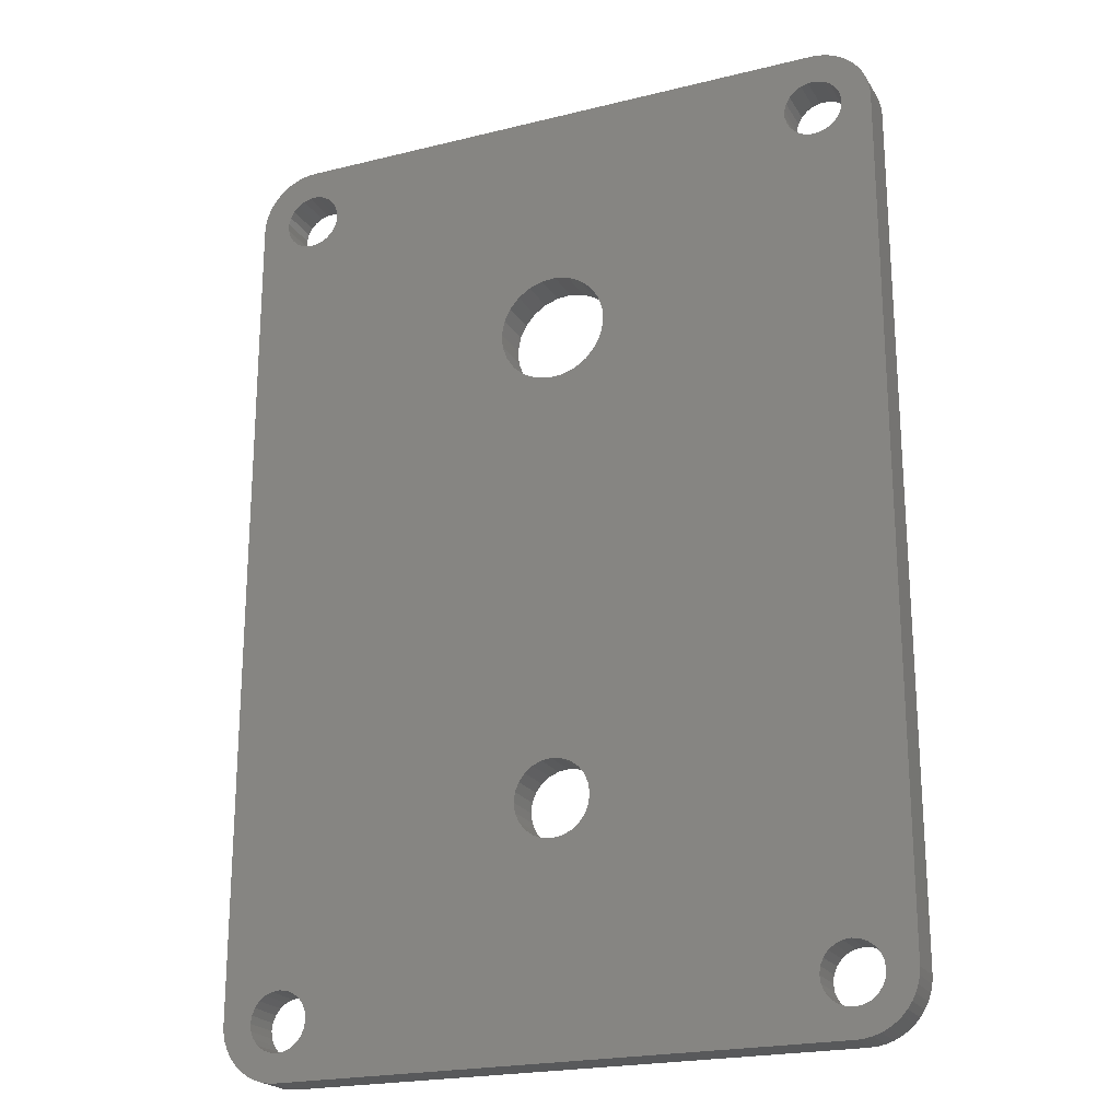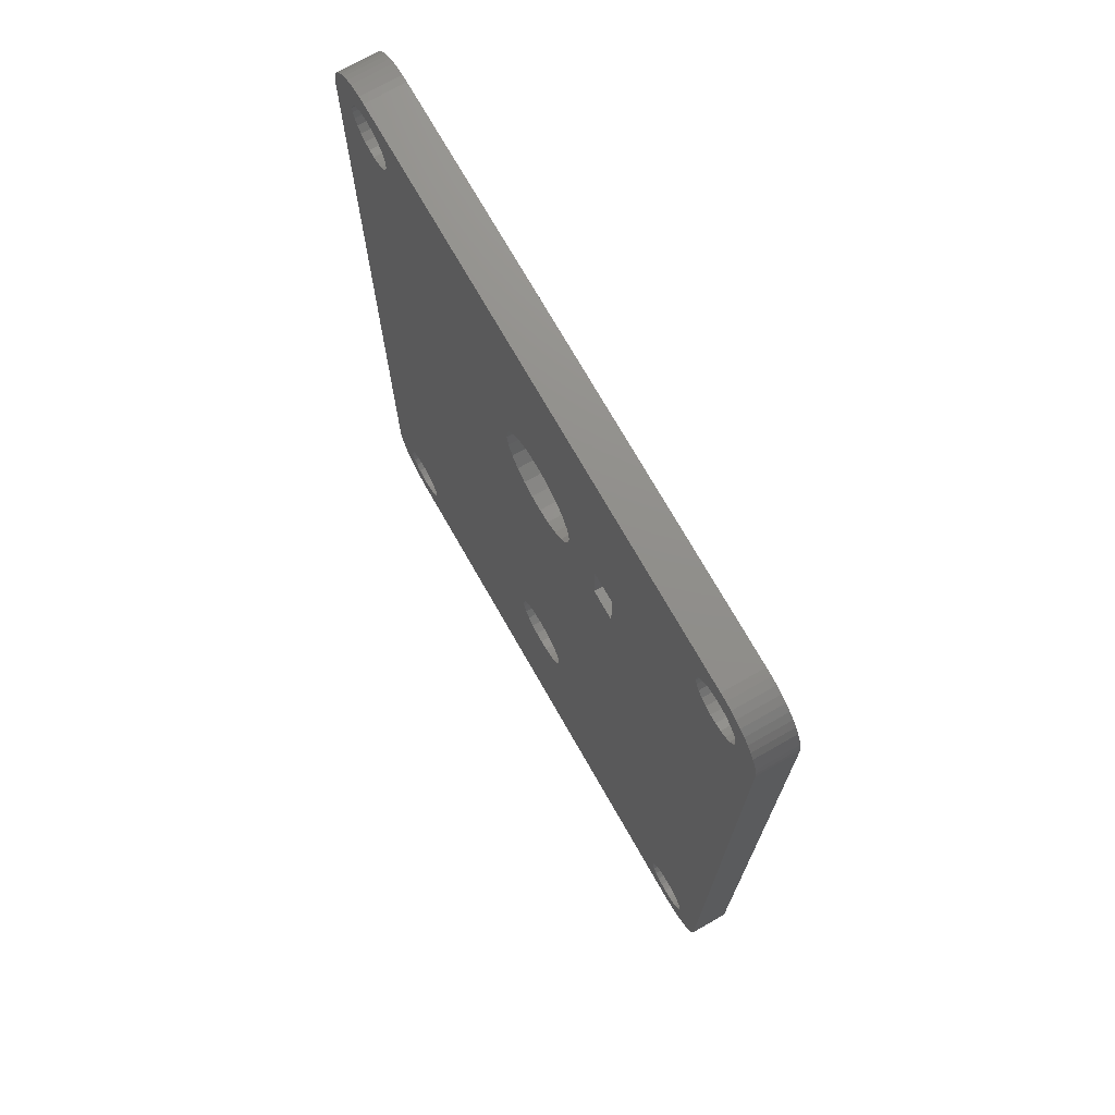
<metadata>
{"format":"stl","ext":"stl","renderer":"f3d","projection":"perspective","resolution":1024,"background":"white","views":[{"elev":-21.7,"azim":-156.5,"up":"+Y"},{"elev":73.1,"azim":60.3,"up":"+Y"}]}
</metadata>
<code>
# stl→obj: 408 verts, 836 faces
v 0 62 0
v 0 3.9 -2.7
v 0 3.9 0
v 0 62 -2.7
v 0.03422 62.52 0
v 0.03422 62.52 -2.7
v 0.1363 63.04 0
v 0.1363 63.04 -2.7
v 0.3045 63.53 0
v 0.3045 63.53 -2.7
v 0.5359 64 0
v 0.5359 64 -2.7
v 0.8266 64.44 0
v 0.8266 64.44 -2.7
v 1.172 64.83 0
v 1.172 64.83 -2.7
v 1.565 65.17 -2.7
v 1.565 65.17 0
v 2 65.46 -2.7
v 2 65.46 0
v 2.469 65.7 -2.7
v 2.469 65.7 0
v 2.965 65.86 -2.7
v 2.965 65.86 0
v 3.478 65.97 -2.7
v 3.478 65.97 0
v 4 66 -2.7
v 4 66 0
v 42 66 -2.7
v 42 66 0
v 42.52 65.97 -2.7
v 42.52 65.97 0
v 43.04 65.86 -2.7
v 43.04 65.86 0
v 43.53 65.7 -2.7
v 43.53 65.7 0
v 44 65.46 -2.7
v 44 65.46 0
v 44.44 65.17 -2.7
v 44.44 65.17 0
v 44.83 64.83 -2.7
v 44.83 64.83 0
v 45.17 64.44 0
v 45.17 64.44 -2.7
v 45.46 64 0
v 45.46 64 -2.7
v 45.7 63.53 0
v 45.7 63.53 -2.7
v 45.86 63.04 0
v 45.86 63.04 -2.7
v 45.97 62.52 0
v 45.97 62.52 -2.7
v 46 62 0
v 46 62 -2.7
v 46 3.9 0
v 46 3.9 -2.7
v 45.95 3.387 0
v 45.95 3.387 -2.7
v 45.84 2.884 0
v 45.84 2.884 -2.7
v 45.67 2.4 0
v 45.67 2.4 -2.7
v 45.43 1.942 0
v 45.43 1.942 -2.7
v 45.14 1.519 0
v 45.14 1.519 -2.7
v 44.79 1.136 0
v 44.79 1.136 -2.7
v 44.4 0.8013 -2.7
v 44.4 0.8013 0
v 43.97 0.5193 -2.7
v 43.97 0.5193 0
v 43.51 0.295 -2.7
v 43.51 0.295 0
v 43.02 0.132 -2.7
v 43.02 0.132 0
v 42.51 0.03314 -2.7
v 42.51 0.03314 0
v 42 7.05e-16 -2.7
v 42 7.05e-16 0
v 4 0 -2.7
v 4 0 0
v 3.486 0.03314 -2.7
v 3.486 0.03314 0
v 2.981 0.132 -2.7
v 2.981 0.132 0
v 2.492 0.295 -2.7
v 2.492 0.295 0
v 2.029 0.5193 -2.7
v 2.029 0.5193 0
v 1.598 0.8013 -2.7
v 1.598 0.8013 0
v 1.207 1.136 -2.7
v 1.207 1.136 0
v 0.8619 1.519 0
v 0.8619 1.519 -2.7
v 0.569 1.942 0
v 0.569 1.942 -2.7
v 0.333 2.4 0
v 0.333 2.4 -2.7
v 0.1578 2.884 0
v 0.1578 2.884 -2.7
v 0.04614 3.387 0
v 0.04614 3.387 -2.7
v 43.73 2.9 0
v 43.41 2.486 -2.7
v 43.41 2.486 0
v 43.73 2.9 -2.7
v 43.93 3.382 0
v 43.93 3.382 -2.7
v 44 3.9 0
v 44 3.9 -2.7
v 43.93 4.418 0
v 43.93 4.418 -2.7
v 43.73 4.9 0
v 43.73 4.9 -2.7
v 43.41 5.314 0
v 43.41 5.314 -2.7
v 43 5.632 -2.7
v 43 5.632 0
v 42.52 5.832 -2.7
v 42.52 5.832 0
v 42 5.9 -2.7
v 42 5.9 0
v 41.48 5.832 -2.7
v 41.48 5.832 0
v 41 5.632 -2.7
v 41 5.632 0
v 40.59 5.314 -2.7
v 40.59 5.314 0
v 40.27 4.9 0
v 40.27 4.9 -2.7
v 40.07 4.418 0
v 40.07 4.418 -2.7
v 40 3.9 0
v 40 3.9 -2.7
v 40.07 3.382 0
v 40.07 3.382 -2.7
v 40.27 2.9 0
v 40.27 2.9 -2.7
v 40.59 2.486 0
v 40.59 2.486 -2.7
v 41 2.168 -2.7
v 41 2.168 0
v 41.48 1.968 -2.7
v 41.48 1.968 0
v 42 1.9 -2.7
v 42 1.9 0
v 42.52 1.968 -2.7
v 42.52 1.968 0
v 43 2.168 -2.7
v 43 2.168 0
v 3.482 1.968 0
v 4 1.9 -2.7
v 3.482 1.968 -2.7
v 4 1.9 0
v 4.518 1.968 -2.7
v 4.518 1.968 0
v 5 2.168 -2.7
v 5 2.168 0
v 5.414 2.486 -2.7
v 5.414 2.486 0
v 5.732 2.9 0
v 5.732 2.9 -2.7
v 5.932 3.382 0
v 5.932 3.382 -2.7
v 6 3.9 0
v 6 3.9 -2.7
v 5.932 4.418 0
v 5.932 4.418 -2.7
v 5.732 4.9 0
v 5.732 4.9 -2.7
v 5.414 5.314 0
v 5.414 5.314 -2.7
v 5 5.632 -2.7
v 5 5.632 0
v 4.518 5.832 -2.7
v 4.518 5.832 0
v 4 5.9 -2.7
v 4 5.9 0
v 3.482 5.832 -2.7
v 3.482 5.832 0
v 3 5.632 -2.7
v 3 5.632 0
v 2.586 5.314 -2.7
v 2.586 5.314 0
v 2.268 4.9 0
v 2.268 4.9 -2.7
v 2.068 4.418 0
v 2.068 4.418 -2.7
v 2 3.9 0
v 2 3.9 -2.7
v 2.068 3.382 0
v 2.068 3.382 -2.7
v 2.268 2.9 0
v 2.268 2.9 -2.7
v 2.586 2.486 0
v 2.586 2.486 -2.7
v 3 2.168 -2.7
v 3 2.168 0
v 41.27 63.86 0
v 40.81 63.61 -2.7
v 41.27 63.86 -2.7
v 40.81 63.61 0
v 40.43 63.24 -2.7
v 40.43 63.24 0
v 40.17 62.8 0
v 40.17 62.8 -2.7
v 40.02 62.29 0
v 40.02 62.29 -2.7
v 40.01 61.77 0
v 40.01 61.77 -2.7
v 40.14 61.27 0
v 40.14 61.27 -2.7
v 40.39 60.81 0
v 40.39 60.81 -2.7
v 40.76 60.43 0
v 40.76 60.43 -2.7
v 41.2 60.17 -2.7
v 41.2 60.17 0
v 41.71 60.02 -2.7
v 41.71 60.02 0
v 42.23 60.01 -2.7
v 42.23 60.01 0
v 42.73 60.14 -2.7
v 42.73 60.14 0
v 43.19 60.39 -2.7
v 43.19 60.39 0
v 43.57 60.76 -2.7
v 43.57 60.76 0
v 43.83 61.2 0
v 43.83 61.2 -2.7
v 43.98 61.71 0
v 43.98 61.71 -2.7
v 43.99 62.23 0
v 43.99 62.23 -2.7
v 43.86 62.73 0
v 43.86 62.73 -2.7
v 43.61 63.19 0
v 43.61 63.19 -2.7
v 43.24 63.57 0
v 43.24 63.57 -2.7
v 42.8 63.83 -2.7
v 42.8 63.83 0
v 42.29 63.98 -2.7
v 42.29 63.98 0
v 41.77 63.99 -2.7
v 41.77 63.99 0
v 2.155 62.77 -2.7
v 2.018 62.27 0
v 2.018 62.27 -2.7
v 2.155 62.77 0
v 2.016 61.74 0
v 2.016 61.74 -2.7
v 2.15 61.24 0
v 2.15 61.24 -2.7
v 2.41 60.79 0
v 2.41 60.79 -2.7
v 2.778 60.42 0
v 2.778 60.42 -2.7
v 3.229 60.15 -2.7
v 3.229 60.15 0
v 3.733 60.02 -2.7
v 3.733 60.02 0
v 4.255 60.02 -2.7
v 4.255 60.02 0
v 4.76 60.15 -2.7
v 4.76 60.15 0
v 5.213 60.41 -2.7
v 5.213 60.41 0
v 5.583 60.78 -2.7
v 5.583 60.78 0
v 5.845 61.23 0
v 5.845 61.23 -2.7
v 5.982 61.73 0
v 5.982 61.73 -2.7
v 5.984 62.26 0
v 5.984 62.26 -2.7
v 5.85 62.76 0
v 5.85 62.76 -2.7
v 5.59 63.21 0
v 5.59 63.21 -2.7
v 5.222 63.58 0
v 5.222 63.58 -2.7
v 4.771 63.85 -2.7
v 4.771 63.85 0
v 4.267 63.98 -2.7
v 4.267 63.98 0
v 3.745 63.98 -2.7
v 3.745 63.98 0
v 3.24 63.85 -2.7
v 3.24 63.85 0
v 2.787 63.59 -2.7
v 2.787 63.59 0
v 2.417 63.22 -2.7
v 2.417 63.22 0
v 22.31 13.97 0
v 22.99 13.88 -2.7
v 22.31 13.97 -2.7
v 22.99 13.88 0
v 23.66 13.96 -2.7
v 23.66 13.96 0
v 24.29 14.22 -2.7
v 24.29 14.22 0
v 24.83 14.63 -2.7
v 24.83 14.63 0
v 25.24 15.16 0
v 25.24 15.16 -2.7
v 25.51 15.79 0
v 25.51 15.79 -2.7
v 25.6 16.46 0
v 25.6 16.46 -2.7
v 25.52 17.13 0
v 25.52 17.13 -2.7
v 25.26 17.76 0
v 25.26 17.76 -2.7
v 24.85 18.3 0
v 24.85 18.3 -2.7
v 24.31 18.72 -2.7
v 24.31 18.72 0
v 23.69 18.98 -2.7
v 23.69 18.98 0
v 23.01 19.07 -2.7
v 23.01 19.07 0
v 22.34 18.99 -2.7
v 22.34 18.99 0
v 21.71 18.73 -2.7
v 21.71 18.73 0
v 21.17 18.32 -2.7
v 21.17 18.32 0
v 20.76 17.79 0
v 20.76 17.79 -2.7
v 20.49 17.16 0
v 20.49 17.16 -2.7
v 20.4 16.49 0
v 20.4 16.49 -2.7
v 20.48 15.82 0
v 20.48 15.82 -2.7
v 20.74 15.19 0
v 20.74 15.19 -2.7
v 21.15 14.65 0
v 21.15 14.65 -2.7
v 21.69 14.23 -2.7
v 21.69 14.23 0
v 19.26 49.26 0
v 19.44 48.29 0
v 19.87 47.41 0
v 25.8 46.98 0
v 26.35 47.79 0
v 26.67 48.72 0
v 26.73 49.48 0
v 26.74 49.69 0
v 29.75 47.67 0
v 31.75 47.67 0
v 31.75 51.27 0
v 20.94 52.61 0
v 20.2 51.97 0
v 19.65 51.16 0
v 19.33 50.23 0
v 19.27 49.48 0
v 21.82 53.03 0
v 22.78 53.22 0
v 23 53.2 0
v 23.76 53.15 0
v 24.68 52.83 0
v 25.49 52.28 0
v 26.13 51.54 0
v 26.56 50.66 0
v 29.75 51.27 0
v 20.51 46.67 0
v 21.32 46.12 0
v 22.24 45.8 0
v 23 45.75 0
v 23.22 45.73 0
v 24.18 45.92 0
v 25.06 46.34 0
v 26.67 48.72 -2.7
v 26.73 49.48 -2.7
v 26.74 49.69 -2.7
v 26.56 50.66 -2.7
v 26.13 51.54 -2.7
v 25.49 52.28 -2.7
v 24.68 52.83 -2.7
v 23.76 53.15 -2.7
v 23 53.2 -2.7
v 22.78 53.22 -2.7
v 21.82 53.03 -2.7
v 20.94 52.61 -2.7
v 20.2 51.97 -2.7
v 19.65 51.16 -2.7
v 19.33 50.23 -2.7
v 19.27 49.48 -2.7
v 19.26 49.26 -2.7
v 19.44 48.29 -2.7
v 19.87 47.41 -2.7
v 20.51 46.67 -2.7
v 21.32 46.12 -2.7
v 22.24 45.8 -2.7
v 23 45.75 -2.7
v 23.22 45.73 -2.7
v 24.18 45.92 -2.7
v 25.06 46.34 -2.7
v 25.8 46.98 -2.7
v 26.35 47.79 -2.7
v 29.75 51.27 -1.7
v 29.75 47.67 -1.7
v 31.75 47.67 -1.7
v 31.75 51.27 -1.7
f 1 2 3
f 2 1 4
f 5 4 1
f 4 5 6
f 7 6 5
f 6 7 8
f 9 8 7
f 8 9 10
f 11 10 9
f 10 11 12
f 13 12 11
f 12 13 14
f 15 14 13
f 14 15 16
f 15 17 16
f 17 15 18
f 18 19 17
f 19 18 20
f 20 21 19
f 21 20 22
f 22 23 21
f 23 22 24
f 24 25 23
f 25 24 26
f 26 27 25
f 27 26 28
f 28 29 27
f 29 28 30
f 30 31 29
f 31 30 32
f 32 33 31
f 33 32 34
f 34 35 33
f 35 34 36
f 36 37 35
f 37 36 38
f 38 39 37
f 39 38 40
f 40 41 39
f 41 40 42
f 41 43 44
f 43 41 42
f 44 45 46
f 45 44 43
f 46 47 48
f 47 46 45
f 48 49 50
f 49 48 47
f 50 51 52
f 51 50 49
f 52 53 54
f 53 52 51
f 54 55 56
f 55 54 53
f 56 57 58
f 57 56 55
f 58 59 60
f 59 58 57
f 60 61 62
f 61 60 59
f 62 63 64
f 63 62 61
f 64 65 66
f 65 64 63
f 66 67 68
f 67 66 65
f 67 69 68
f 69 67 70
f 70 71 69
f 71 70 72
f 72 73 71
f 73 72 74
f 74 75 73
f 75 74 76
f 76 77 75
f 77 76 78
f 78 79 77
f 79 78 80
f 80 81 79
f 81 80 82
f 82 83 81
f 83 82 84
f 84 85 83
f 85 84 86
f 86 87 85
f 87 86 88
f 88 89 87
f 89 88 90
f 90 91 89
f 91 90 92
f 92 93 91
f 93 92 94
f 95 93 94
f 93 95 96
f 97 96 95
f 96 97 98
f 99 98 97
f 98 99 100
f 101 100 99
f 100 101 102
f 103 102 101
f 102 103 104
f 3 104 103
f 104 3 2
f 105 106 107
f 106 105 108
f 109 108 105
f 108 109 110
f 111 110 109
f 110 111 112
f 113 112 111
f 112 113 114
f 115 114 113
f 114 115 116
f 117 116 115
f 116 117 118
f 117 119 118
f 119 117 120
f 120 121 119
f 121 120 122
f 122 123 121
f 123 122 124
f 124 125 123
f 125 124 126
f 126 127 125
f 127 126 128
f 128 129 127
f 129 128 130
f 129 131 132
f 131 129 130
f 132 133 134
f 133 132 131
f 134 135 136
f 135 134 133
f 136 137 138
f 137 136 135
f 138 139 140
f 139 138 137
f 140 141 142
f 141 140 139
f 141 143 142
f 143 141 144
f 144 145 143
f 145 144 146
f 146 147 145
f 147 146 148
f 148 149 147
f 149 148 150
f 150 151 149
f 151 150 152
f 152 106 151
f 106 152 107
f 153 154 155
f 154 153 156
f 156 157 154
f 157 156 158
f 158 159 157
f 159 158 160
f 160 161 159
f 161 160 162
f 163 161 162
f 161 163 164
f 165 164 163
f 164 165 166
f 167 166 165
f 166 167 168
f 169 168 167
f 168 169 170
f 171 170 169
f 170 171 172
f 173 172 171
f 172 173 174
f 173 175 174
f 175 173 176
f 176 177 175
f 177 176 178
f 178 179 177
f 179 178 180
f 180 181 179
f 181 180 182
f 182 183 181
f 183 182 184
f 184 185 183
f 185 184 186
f 185 187 188
f 187 185 186
f 188 189 190
f 189 188 187
f 190 191 192
f 191 190 189
f 192 193 194
f 193 192 191
f 194 195 196
f 195 194 193
f 196 197 198
f 197 196 195
f 197 199 198
f 199 197 200
f 200 155 199
f 155 200 153
f 201 202 203
f 202 201 204
f 204 205 202
f 205 204 206
f 205 207 208
f 207 205 206
f 208 209 210
f 209 208 207
f 210 211 212
f 211 210 209
f 212 213 214
f 213 212 211
f 214 215 216
f 215 214 213
f 216 217 218
f 217 216 215
f 217 219 218
f 219 217 220
f 220 221 219
f 221 220 222
f 222 223 221
f 223 222 224
f 224 225 223
f 225 224 226
f 226 227 225
f 227 226 228
f 228 229 227
f 229 228 230
f 231 229 230
f 229 231 232
f 233 232 231
f 232 233 234
f 235 234 233
f 234 235 236
f 237 236 235
f 236 237 238
f 239 238 237
f 238 239 240
f 241 240 239
f 240 241 242
f 241 243 242
f 243 241 244
f 244 245 243
f 245 244 246
f 246 247 245
f 247 246 248
f 248 203 247
f 203 248 201
f 249 250 251
f 250 249 252
f 251 253 254
f 253 251 250
f 254 255 256
f 255 254 253
f 256 257 258
f 257 256 255
f 258 259 260
f 259 258 257
f 259 261 260
f 261 259 262
f 262 263 261
f 263 262 264
f 264 265 263
f 265 264 266
f 266 267 265
f 267 266 268
f 268 269 267
f 269 268 270
f 270 271 269
f 271 270 272
f 273 271 272
f 271 273 274
f 275 274 273
f 274 275 276
f 277 276 275
f 276 277 278
f 279 278 277
f 278 279 280
f 281 280 279
f 280 281 282
f 283 282 281
f 282 283 284
f 283 285 284
f 285 283 286
f 286 287 285
f 287 286 288
f 288 289 287
f 289 288 290
f 290 291 289
f 291 290 292
f 292 293 291
f 293 292 294
f 294 295 293
f 295 294 296
f 295 252 249
f 252 295 296
f 297 298 299
f 298 297 300
f 300 301 298
f 301 300 302
f 302 303 301
f 303 302 304
f 304 305 303
f 305 304 306
f 307 305 306
f 305 307 308
f 309 308 307
f 308 309 310
f 311 310 309
f 310 311 312
f 313 312 311
f 312 313 314
f 315 314 313
f 314 315 316
f 317 316 315
f 316 317 318
f 317 319 318
f 319 317 320
f 320 321 319
f 321 320 322
f 322 323 321
f 323 322 324
f 324 325 323
f 325 324 326
f 326 327 325
f 327 326 328
f 328 329 327
f 329 328 330
f 329 331 332
f 331 329 330
f 332 333 334
f 333 332 331
f 334 335 336
f 335 334 333
f 336 337 338
f 337 336 335
f 338 339 340
f 339 338 337
f 340 341 342
f 341 340 339
f 341 343 342
f 343 341 344
f 344 299 343
f 299 344 297
f 103 1 3
f 1 103 5
f 5 103 7
f 7 103 101
f 7 101 9
f 9 101 99
f 9 99 11
f 11 99 97
f 11 97 13
f 13 97 95
f 13 95 15
f 15 95 94
f 15 94 18
f 18 94 92
f 18 92 20
f 20 92 191
f 20 191 189
f 20 189 253
f 253 189 255
f 255 189 187
f 255 187 257
f 257 187 186
f 257 186 259
f 259 186 184
f 259 184 262
f 262 184 182
f 262 182 264
f 264 182 180
f 264 180 266
f 266 180 178
f 266 178 268
f 268 178 176
f 268 176 270
f 270 176 173
f 270 173 272
f 272 173 171
f 272 171 273
f 273 171 169
f 273 169 275
f 275 169 167
f 275 167 277
f 133 211 135
f 211 133 213
f 213 133 131
f 213 131 215
f 215 131 130
f 215 130 217
f 217 130 128
f 217 128 220
f 220 128 126
f 220 126 222
f 222 126 124
f 222 124 224
f 224 124 122
f 224 122 226
f 226 122 120
f 226 120 228
f 228 120 117
f 228 117 230
f 230 117 115
f 230 115 231
f 231 115 113
f 231 113 233
f 233 113 111
f 233 111 235
f 90 191 92
f 191 90 193
f 193 90 88
f 193 88 195
f 195 88 197
f 197 88 86
f 197 86 200
f 200 86 84
f 200 84 153
f 153 84 156
f 156 84 82
f 156 82 158
f 158 82 80
f 158 80 160
f 160 80 162
f 162 80 163
f 163 80 165
f 165 80 167
f 167 80 344
f 167 344 341
f 167 341 339
f 167 339 337
f 167 337 335
f 167 335 345
f 345 335 346
f 346 335 347
f 344 80 297
f 297 80 300
f 300 80 302
f 302 80 304
f 304 80 306
f 306 80 307
f 307 80 309
f 309 80 311
f 311 80 139
f 311 139 137
f 311 137 348
f 348 137 349
f 349 137 350
f 350 137 351
f 351 137 352
f 352 137 353
f 353 137 354
f 354 137 355
f 355 137 135
f 139 80 141
f 141 80 144
f 144 80 146
f 146 80 148
f 148 80 150
f 150 80 78
f 150 78 76
f 150 76 152
f 152 76 107
f 107 76 74
f 107 74 105
f 105 74 72
f 105 72 109
f 109 72 111
f 111 72 70
f 111 70 38
f 38 70 40
f 40 70 67
f 40 67 42
f 42 67 65
f 42 65 43
f 43 65 63
f 43 63 45
f 45 63 61
f 45 61 47
f 47 61 59
f 47 59 49
f 49 59 57
f 49 57 51
f 51 57 55
f 51 55 53
f 20 250 22
f 250 20 253
f 22 250 252
f 22 252 296
f 22 296 294
f 22 294 24
f 24 294 292
f 24 292 26
f 26 292 290
f 26 290 28
f 28 290 288
f 28 288 30
f 30 288 286
f 30 286 283
f 30 283 281
f 30 281 279
f 30 279 277
f 30 277 356
f 356 277 357
f 357 277 358
f 358 277 359
f 359 277 167
f 359 167 360
f 360 167 345
f 30 356 361
f 30 361 362
f 30 362 363
f 30 363 364
f 30 364 365
f 30 365 366
f 30 366 367
f 30 367 368
f 30 368 352
f 30 352 369
f 369 352 353
f 30 369 355
f 30 355 207
f 207 355 209
f 209 355 211
f 211 355 135
f 30 207 206
f 30 206 204
f 30 204 201
f 30 201 248
f 30 248 246
f 30 246 32
f 32 246 244
f 32 244 34
f 34 244 241
f 34 241 36
f 36 241 239
f 36 239 38
f 38 239 237
f 38 237 235
f 38 235 111
f 335 370 347
f 370 335 333
f 370 333 331
f 370 331 371
f 371 331 330
f 371 330 328
f 371 328 372
f 372 328 326
f 372 326 373
f 373 326 324
f 373 324 374
f 374 324 322
f 374 322 375
f 375 322 320
f 375 320 376
f 376 320 317
f 376 317 315
f 376 315 348
f 348 315 313
f 348 313 311
f 351 377 350
f 377 351 378
f 352 378 351
f 378 352 379
f 368 379 352
f 379 368 380
f 367 380 368
f 380 367 381
f 366 381 367
f 381 366 382
f 366 383 382
f 383 366 365
f 365 384 383
f 384 365 364
f 364 385 384
f 385 364 363
f 363 386 385
f 386 363 362
f 362 387 386
f 387 362 361
f 361 388 387
f 388 361 356
f 356 389 388
f 389 356 357
f 389 358 390
f 358 389 357
f 390 359 391
f 359 390 358
f 391 360 392
f 360 391 359
f 392 345 393
f 345 392 360
f 393 346 394
f 346 393 345
f 394 347 395
f 347 394 346
f 395 370 396
f 370 395 347
f 370 397 396
f 397 370 371
f 371 398 397
f 398 371 372
f 372 399 398
f 399 372 373
f 373 400 399
f 400 373 374
f 374 401 400
f 401 374 375
f 375 402 401
f 402 375 376
f 376 403 402
f 403 376 348
f 349 403 348
f 403 349 404
f 350 404 349
f 404 350 377
f 19 251 254
f 251 19 21
f 251 21 249
f 249 21 295
f 295 21 293
f 293 21 23
f 293 23 291
f 291 23 25
f 291 25 289
f 289 25 27
f 289 27 287
f 287 27 29
f 287 29 285
f 285 29 284
f 284 29 282
f 282 29 280
f 280 29 278
f 278 29 388
f 278 388 389
f 278 389 390
f 278 390 391
f 278 391 168
f 168 391 392
f 168 392 393
f 388 29 387
f 387 29 386
f 386 29 385
f 385 29 384
f 384 29 383
f 383 29 382
f 382 29 381
f 381 29 380
f 380 29 379
f 379 29 208
f 379 208 210
f 379 210 212
f 379 212 136
f 208 29 205
f 205 29 202
f 202 29 203
f 203 29 247
f 247 29 245
f 245 29 31
f 245 31 243
f 243 31 33
f 243 33 242
f 242 33 35
f 242 35 240
f 240 35 37
f 240 37 238
f 238 37 236
f 236 37 112
f 192 89 91
f 89 192 194
f 89 194 87
f 87 194 196
f 87 196 198
f 87 198 85
f 85 198 199
f 85 199 83
f 83 199 155
f 83 155 154
f 83 154 81
f 81 154 157
f 81 157 79
f 79 157 159
f 79 159 161
f 79 161 164
f 79 164 166
f 79 166 168
f 79 168 343
f 343 168 342
f 342 168 340
f 340 168 338
f 338 168 336
f 336 168 393
f 336 393 394
f 336 394 395
f 79 343 299
f 79 299 298
f 79 298 301
f 79 301 303
f 79 303 305
f 79 305 308
f 79 308 310
f 79 310 312
f 79 312 140
f 140 312 138
f 138 312 403
f 138 403 404
f 138 404 377
f 138 377 378
f 138 378 379
f 138 379 136
f 79 140 142
f 79 142 143
f 79 143 145
f 79 145 147
f 79 147 149
f 79 149 77
f 77 149 75
f 75 149 151
f 75 151 106
f 75 106 73
f 73 106 108
f 73 108 71
f 71 108 110
f 71 110 112
f 71 112 69
f 69 112 37
f 69 37 39
f 69 39 68
f 68 39 41
f 68 41 66
f 66 41 44
f 66 44 64
f 64 44 46
f 64 46 62
f 62 46 48
f 62 48 60
f 60 48 50
f 60 50 58
f 58 50 52
f 58 52 56
f 56 52 54
f 212 134 136
f 134 212 214
f 134 214 132
f 132 214 216
f 132 216 129
f 129 216 218
f 129 218 127
f 127 218 219
f 127 219 125
f 125 219 221
f 125 221 123
f 123 221 223
f 123 223 121
f 121 223 225
f 121 225 119
f 119 225 227
f 119 227 118
f 118 227 229
f 118 229 116
f 116 229 232
f 116 232 114
f 114 232 234
f 114 234 112
f 112 234 236
f 396 336 395
f 336 396 334
f 334 396 332
f 332 396 397
f 332 397 329
f 329 397 327
f 327 397 398
f 327 398 325
f 325 398 399
f 325 399 323
f 323 399 400
f 323 400 321
f 321 400 401
f 321 401 319
f 319 401 402
f 319 402 318
f 318 402 316
f 316 402 403
f 316 403 314
f 314 403 312
f 6 2 4
f 2 6 104
f 104 6 8
f 104 8 102
f 102 8 10
f 102 10 100
f 100 10 12
f 100 12 98
f 98 12 14
f 98 14 96
f 96 14 16
f 96 16 93
f 93 16 17
f 93 17 91
f 91 17 19
f 91 19 192
f 192 19 190
f 190 19 254
f 190 254 256
f 190 256 188
f 188 256 258
f 188 258 185
f 185 258 260
f 185 260 183
f 183 260 261
f 183 261 181
f 181 261 263
f 181 263 179
f 179 263 265
f 179 265 177
f 177 265 267
f 177 267 175
f 175 267 269
f 175 269 174
f 174 269 271
f 174 271 172
f 172 271 274
f 172 274 170
f 170 274 276
f 170 276 168
f 168 276 278
f 405 353 406
f 353 405 369
f 353 407 406
f 407 353 354
f 355 407 354
f 407 355 408
f 355 405 408
f 405 355 369
f 407 405 406
f 405 407 408

</code>
